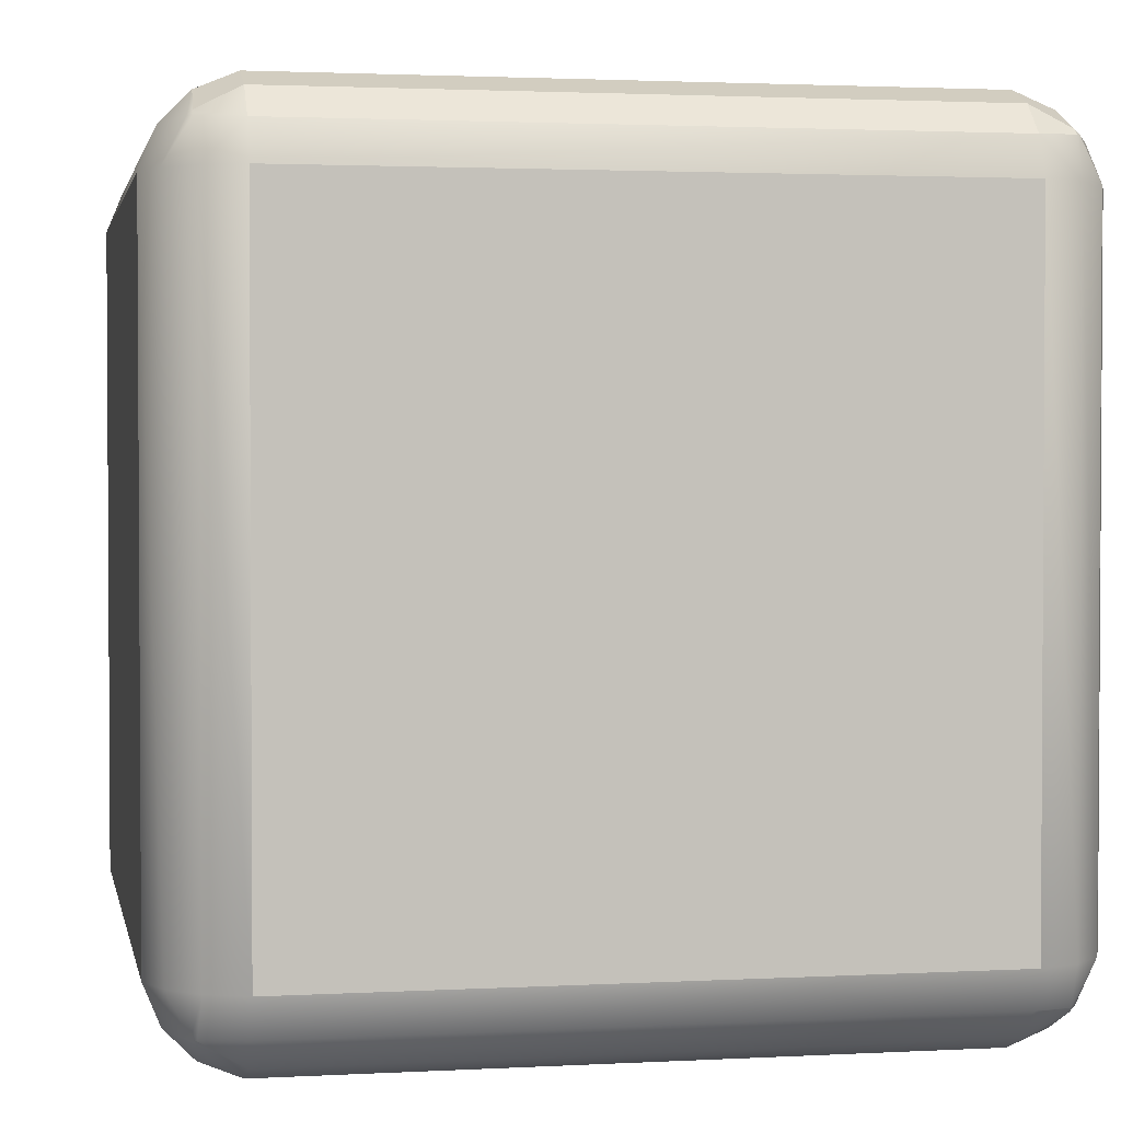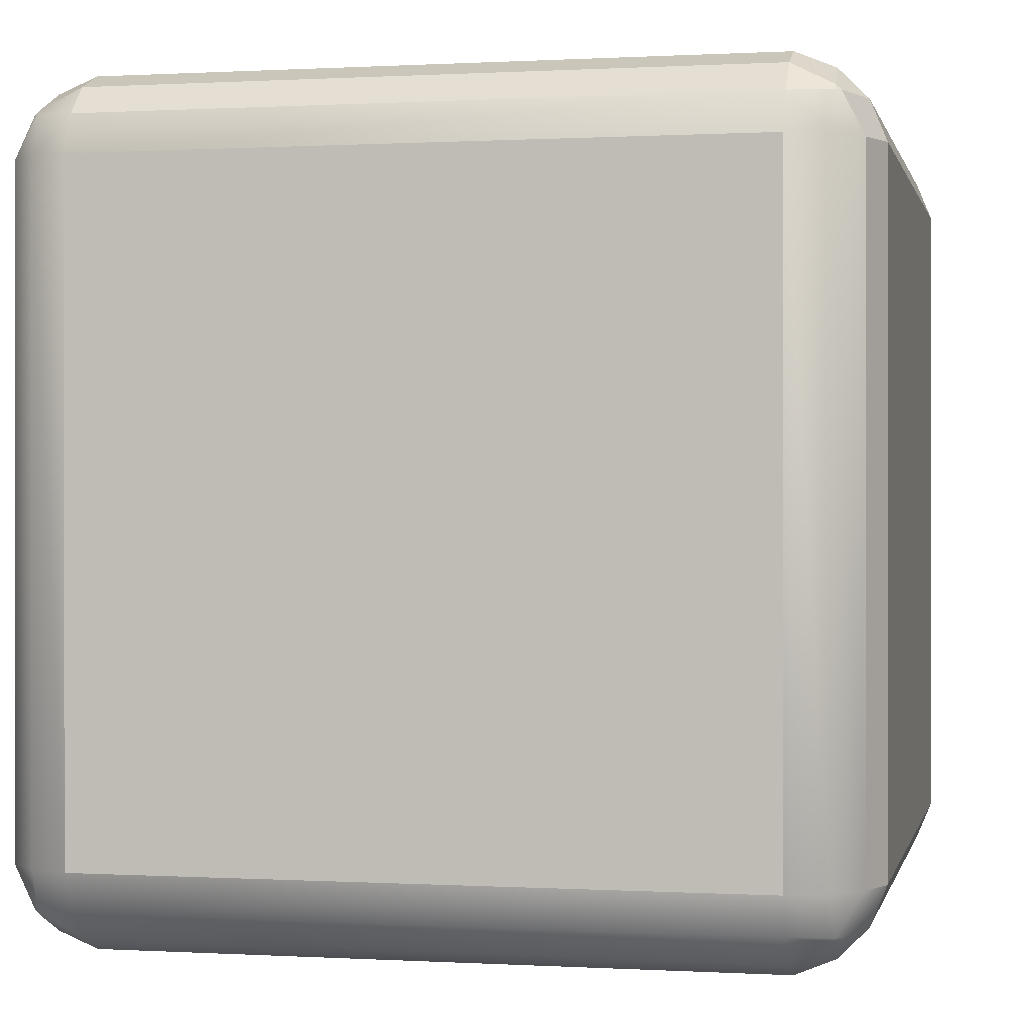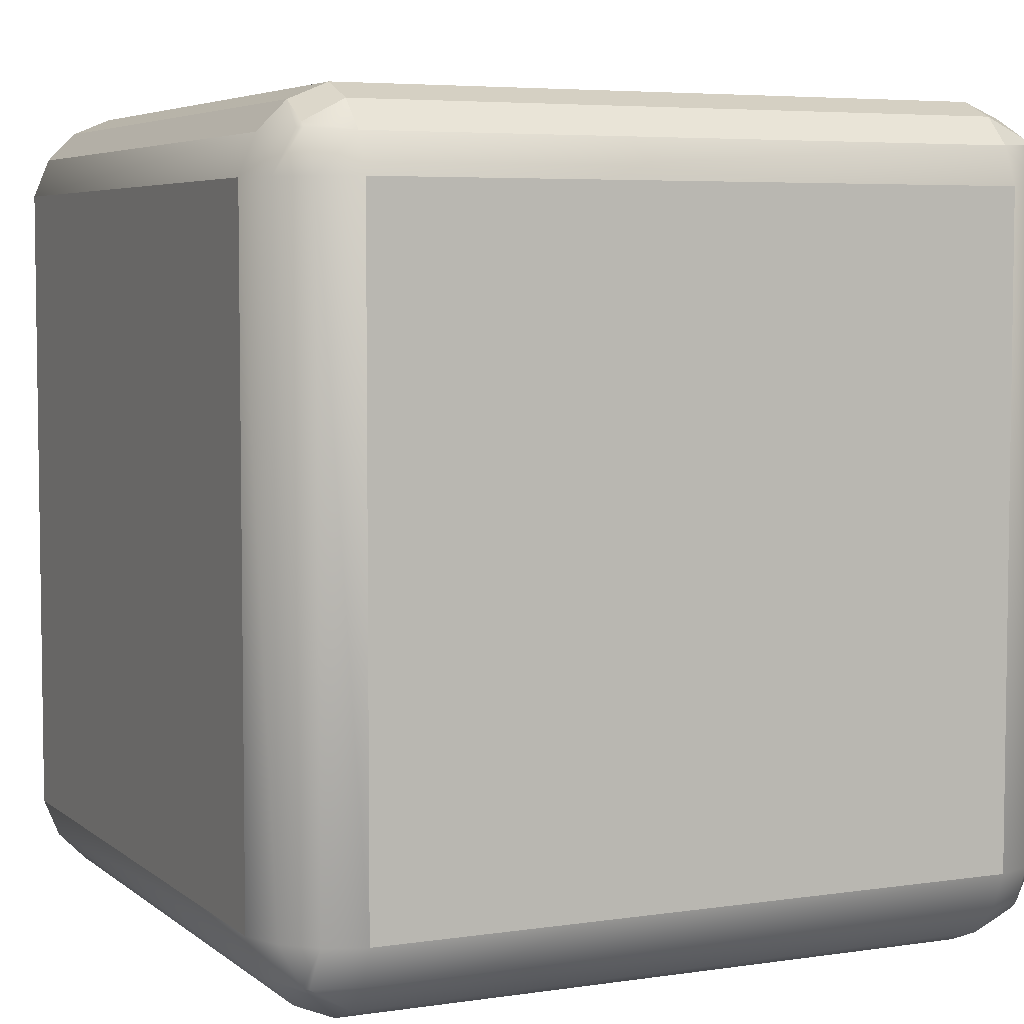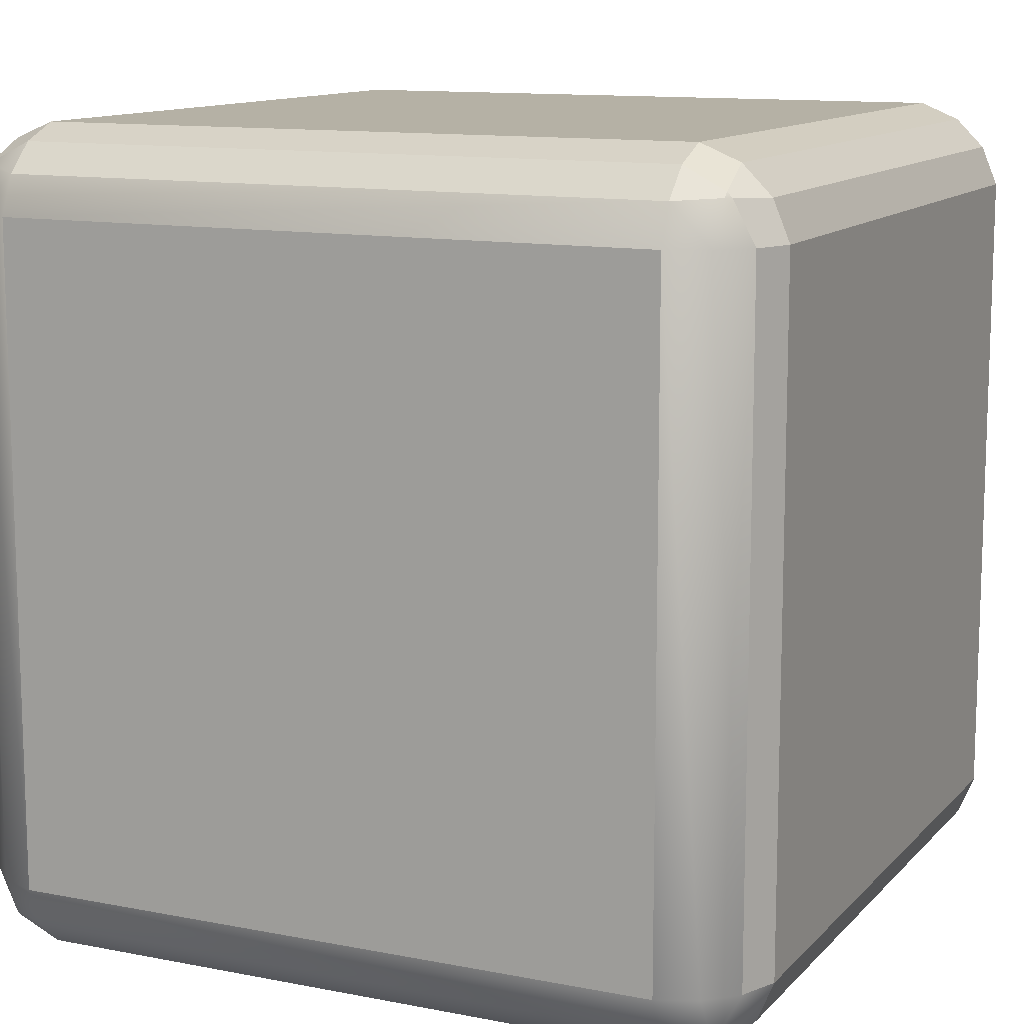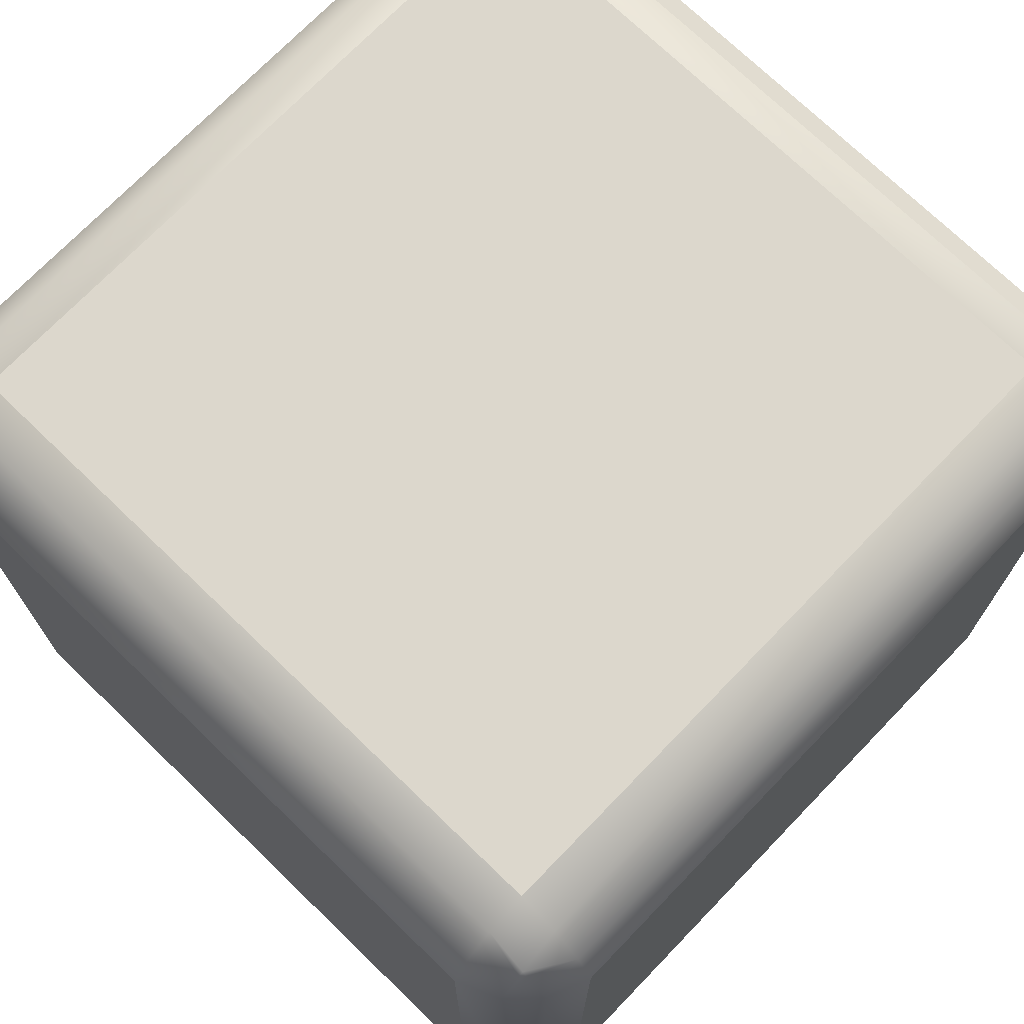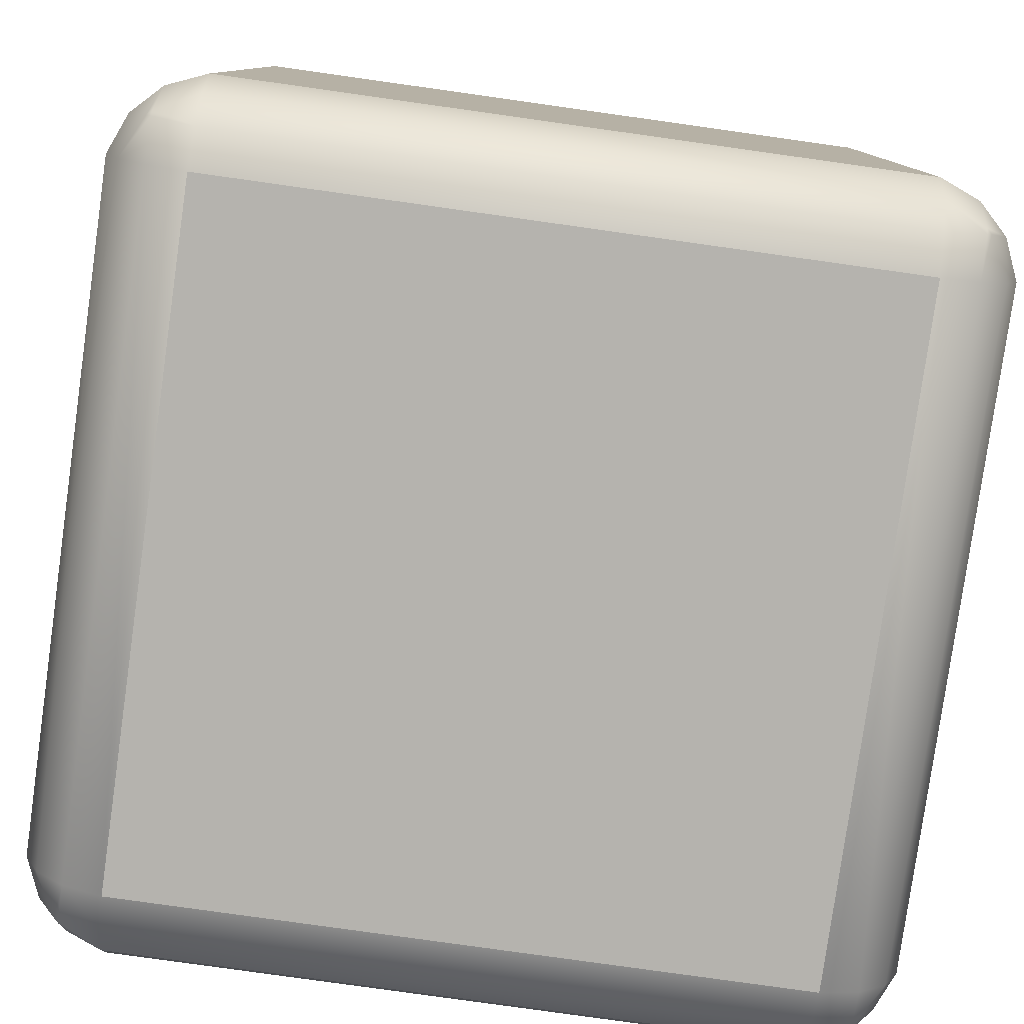
<metadata>
{"format":"obj","ext":"obj","renderer":"f3d","projection":"perspective","resolution":1024,"background":"white","views":[{"elev":2.1,"azim":-101.0,"up":"+Z"},{"elev":0.2,"azim":-77.7,"up":"+Z"},{"elev":5.2,"azim":-115.2,"up":"+Z"},{"elev":11.9,"azim":-64.9,"up":"+Z"},{"elev":72.8,"azim":-136.0,"up":"+Y"},{"elev":-79.9,"azim":172.0,"up":"+Z"}]}
</metadata>
<code>
o Cube_Cube.002
v 0.7981 -0.7981 1
v 0.7981 0.7981 1
v 1 0.7981 0.7981
v 0.7981 1 0.7981
v 1 -0.7981 0.7981
v 0.7981 -1 0.7981
v 1 -0.7981 -0.7981
v 1 0.7981 -0.7981
v 0.7981 0.7981 -1
v 0.7981 1 -0.7981
v 0.7981 -0.7981 -1
v 0.7981 -1 -0.7981
v -0.7981 -0.7981 -1
v -0.7981 0.7981 -1
v -1 0.7981 -0.7981
v -0.7981 1 -0.7981
v -0.7981 1 0.7981
v -1 0.7981 0.7981
v -0.7981 0.7981 1
v -0.7981 -0.7981 1
v -1 -0.7981 -0.7981
v -1 -0.7981 0.7981
v -0.7981 -1 0.7981
v -0.7981 -1 -0.7981
v -0.8922 -0.961 0.7981
v -0.7981 -1 0.7981
v -0.7981 -0.961 0.8922
v -0.8982 -0.91 0.8982
v -0.7981 -0.8922 0.961
v -0.7981 -0.7981 1
v -0.8922 -0.7981 0.961
v -0.8982 -0.8982 0.91
v -0.961 -0.8922 0.7981
v -0.91 -0.8982 0.8982
v -0.961 -0.7981 0.8922
v -1 -0.7981 0.7981
v -0.8922 0.7981 0.961
v -0.7981 0.7981 1
v -0.7981 0.8922 0.961
v -0.8982 0.8982 0.91
v -0.7981 0.961 0.8922
v -0.7981 1 0.7981
v -0.8922 0.961 0.7981
v -0.8982 0.91 0.8982
v -0.961 0.7981 0.8922
v -0.91 0.8982 0.8982
v -0.961 0.8922 0.7981
v -1 0.7981 0.7981
v -0.7981 -0.961 -0.8922
v -0.7981 -1 -0.7981
v -0.8922 -0.961 -0.7981
v -0.8982 -0.91 -0.8982
v -0.961 -0.8922 -0.7981
v -1 -0.7981 -0.7981
v -0.961 -0.7981 -0.8922
v -0.91 -0.8982 -0.8982
v -0.7981 -0.8922 -0.961
v -0.8982 -0.8982 -0.91
v -0.8922 -0.7981 -0.961
v -0.7981 -0.7981 -1
v -0.8922 0.961 -0.7981
v -0.7981 1 -0.7981
v -0.7981 0.961 -0.8922
v -0.8982 0.91 -0.8982
v -0.7981 0.8922 -0.961
v -0.7981 0.7981 -1
v -0.8922 0.7981 -0.961
v -0.8982 0.8982 -0.91
v -0.961 0.8922 -0.7981
v -0.91 0.8982 -0.8982
v -0.961 0.7981 -0.8922
v -1 0.7981 -0.7981
v 0.7981 -0.961 0.8922
v 0.7981 -1 0.7981
v 0.8922 -0.961 0.7981
v 0.8982 -0.91 0.8982
v 0.961 -0.8922 0.7981
v 1 -0.7981 0.7981
v 0.961 -0.7981 0.8922
v 0.91 -0.8982 0.8982
v 0.7981 -0.8922 0.961
v 0.8982 -0.8982 0.91
v 0.8922 -0.7981 0.961
v 0.7981 -0.7981 1
v 0.8922 0.961 0.7981
v 0.7981 1 0.7981
v 0.7981 0.961 0.8922
v 0.8982 0.91 0.8982
v 0.7981 0.8922 0.961
v 0.7981 0.7981 1
v 0.8922 0.7981 0.961
v 0.8982 0.8982 0.91
v 0.961 0.8922 0.7981
v 0.91 0.8982 0.8982
v 0.961 0.7981 0.8922
v 1 0.7981 0.7981
v 0.8922 -0.961 -0.7981
v 0.7981 -1 -0.7981
v 0.7981 -0.961 -0.8922
v 0.8982 -0.91 -0.8982
v 0.7981 -0.8922 -0.961
v 0.7981 -0.7981 -1
v 0.8922 -0.7981 -0.961
v 0.8982 -0.8982 -0.91
v 0.961 -0.8922 -0.7981
v 0.91 -0.8982 -0.8982
v 0.961 -0.7981 -0.8922
v 1 -0.7981 -0.7981
v 0.7981 0.961 -0.8922
v 0.7981 1 -0.7981
v 0.8922 0.961 -0.7981
v 0.8982 0.91 -0.8982
v 0.961 0.8922 -0.7981
v 1 0.7981 -0.7981
v 0.961 0.7981 -0.8922
v 0.91 0.8982 -0.8982
v 0.7981 0.8922 -0.961
v 0.8982 0.8982 -0.91
v 0.8922 0.7981 -0.961
v 0.7981 0.7981 -1
f 36 48 72 54
f 50 98 74 26
f 87 41 39 89
f 84 90 38 30
f 76 80 82
f 91 83 79 95
f 31 37 45 35
f 27 73 81 29
f 25 23 27 28
f 29 20 31 32
f 37 19 39 40
f 73 6 75 76
f 77 5 79 80
f 81 82 83 1
f 89 2 91 92
f 97 12 99 100
f 27 29 32 28
f 31 35 34 32
f 81 73 76 82
f 75 77 80 76
f 79 83 82 80
f 24 23 25 51
f 20 19 37 31
f 12 24 49 99
f 6 12 97 75
f 2 1 83 91
f 23 6 73 27
f 1 20 29 81
f 19 2 89 39
f 111 85 93 113
f 99 49 57 101
f 40 44 46
f 64 68 70
f 67 59 55 71
f 63 109 117 65
f 75 97 105 77
f 100 104 106
f 115 107 103 119
f 28 32 34
f 52 56 58
f 112 116 118
f 88 92 94
f 43 61 69 47
f 33 34 35 22
f 41 17 43 44
f 45 46 47 18
f 49 24 51 52
f 53 21 55 56
f 57 58 59 13
f 61 16 63 64
f 65 14 67 68
f 69 70 71 15
f 85 4 87 88
f 93 94 95 3
f 101 11 103 104
f 105 106 107 7
f 109 10 111 112
f 113 8 115 116
f 117 118 119 9
f 33 25 28 34
f 45 37 40 46
f 39 41 44 40
f 43 47 46 44
f 57 49 52 58
f 51 53 56 52
f 55 59 58 56
f 69 61 64 70
f 63 65 68 64
f 67 71 70 68
f 93 85 88 94
f 87 89 92 88
f 91 95 94 92
f 105 97 100 106
f 99 101 104 100
f 103 107 106 104
f 117 109 112 118
f 111 113 116 112
f 115 119 118 116
f 22 21 53 33
f 18 22 35 45
f 17 16 61 43
f 15 18 47 69
f 14 13 59 67
f 21 15 71 55
f 13 11 101 57
f 16 10 109 63
f 9 14 65 117
f 8 7 107 115
f 11 9 119 103
f 7 5 77 105
f 10 4 85 111
f 3 8 113 93
f 5 3 95 79
f 4 17 41 87
f 51 25 33 53
f 110 62 42 86
f 60 66 120 102
f 108 114 96 78

</code>
